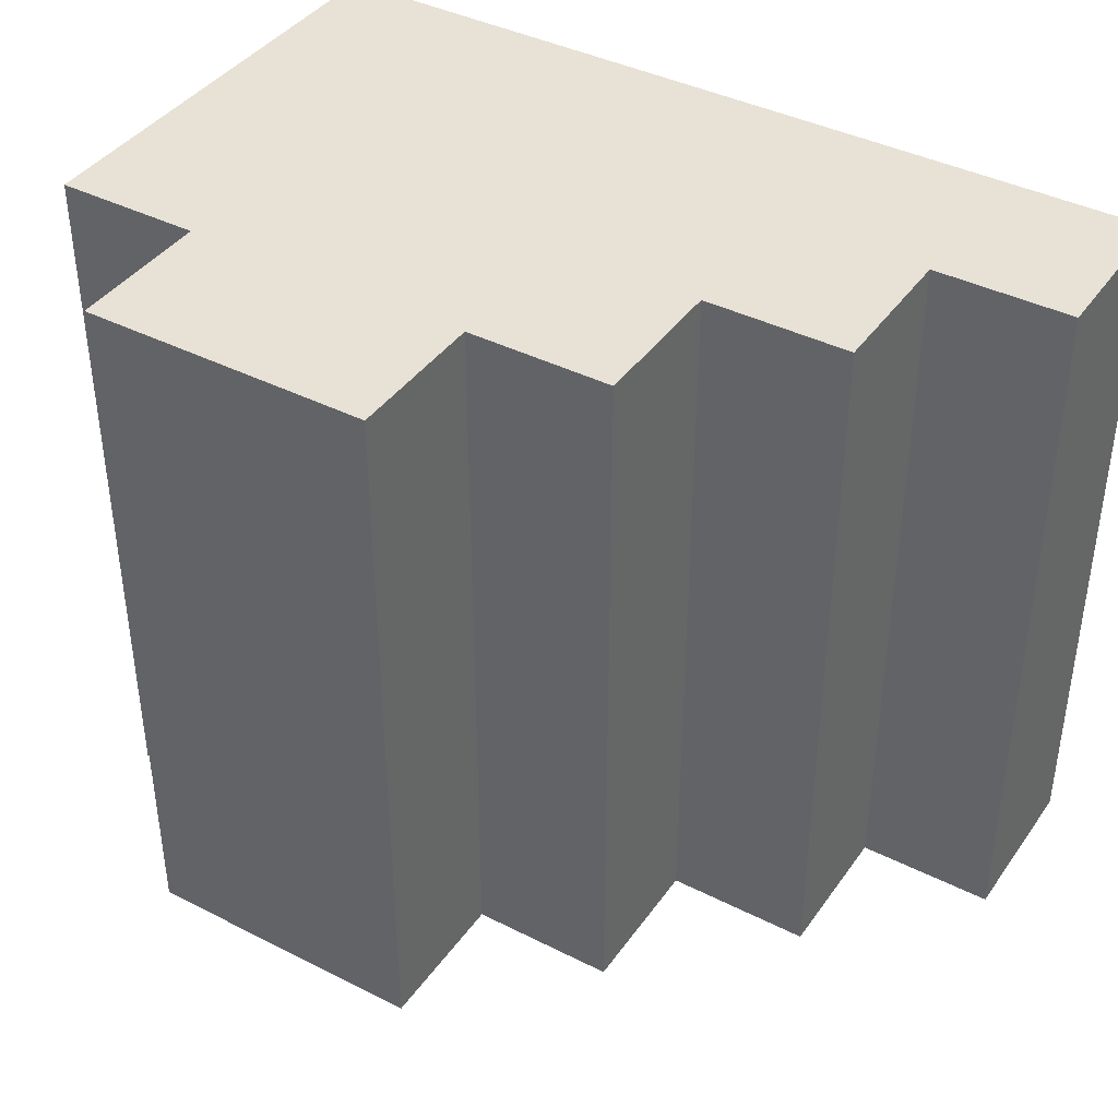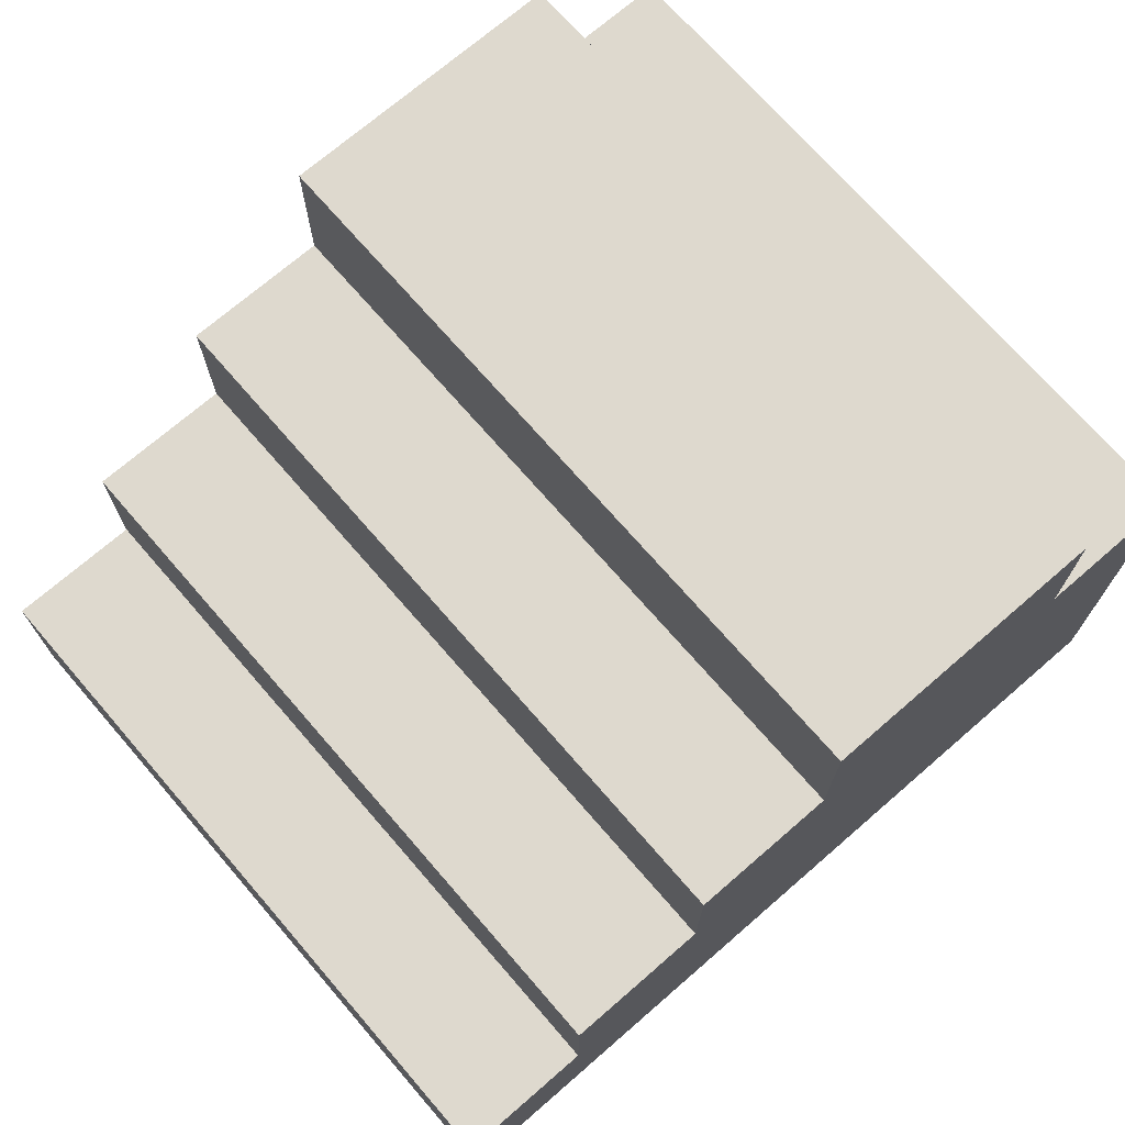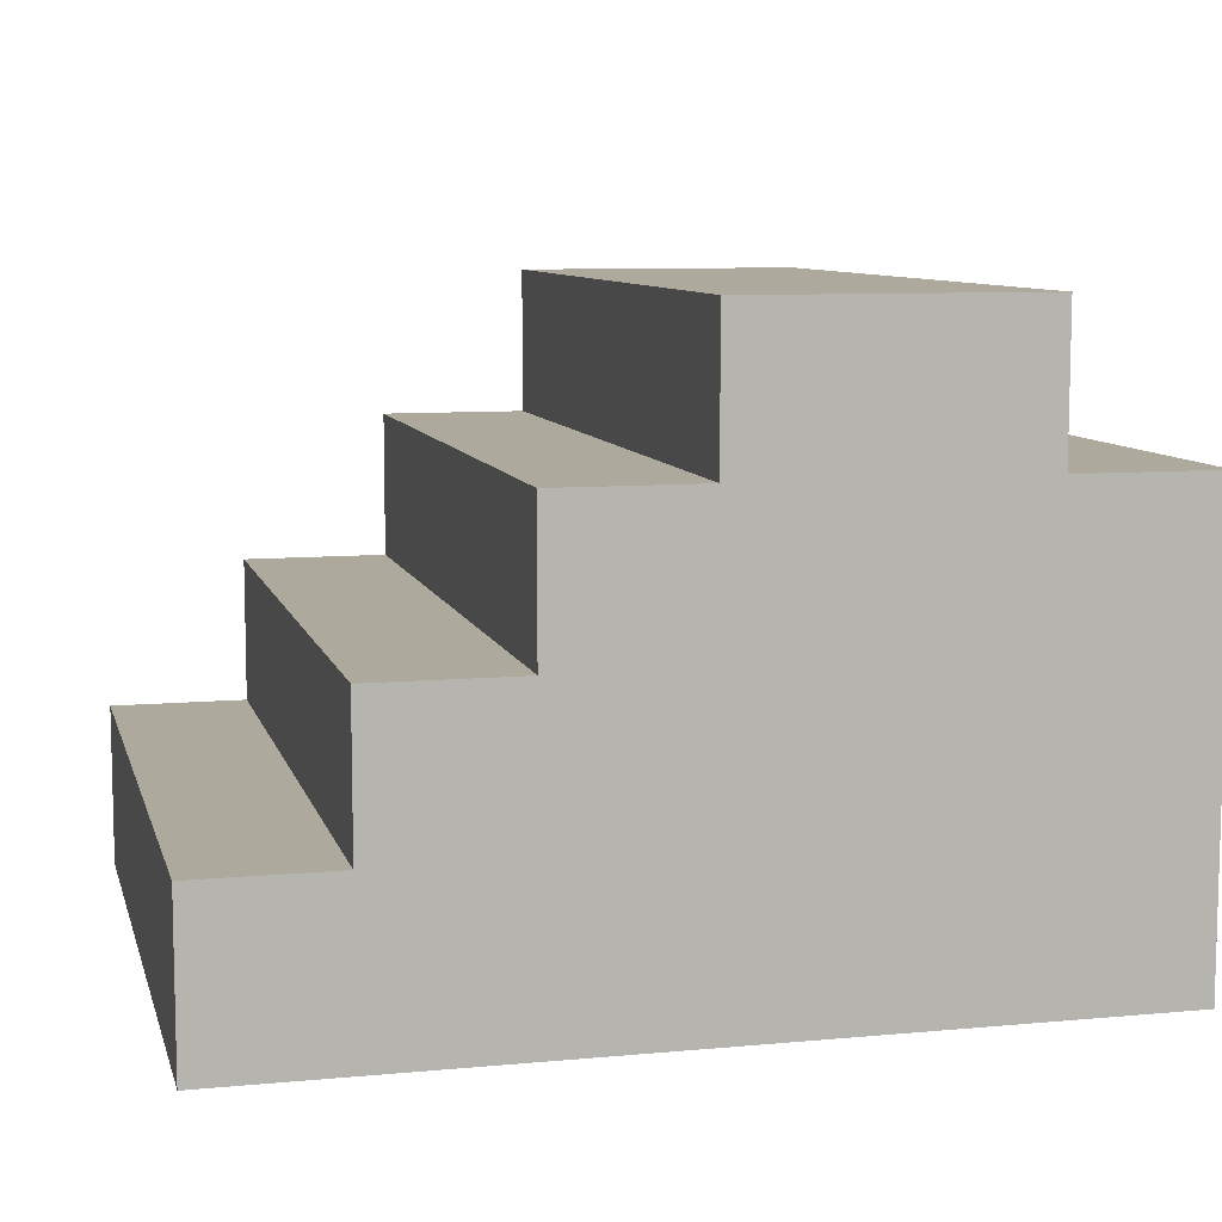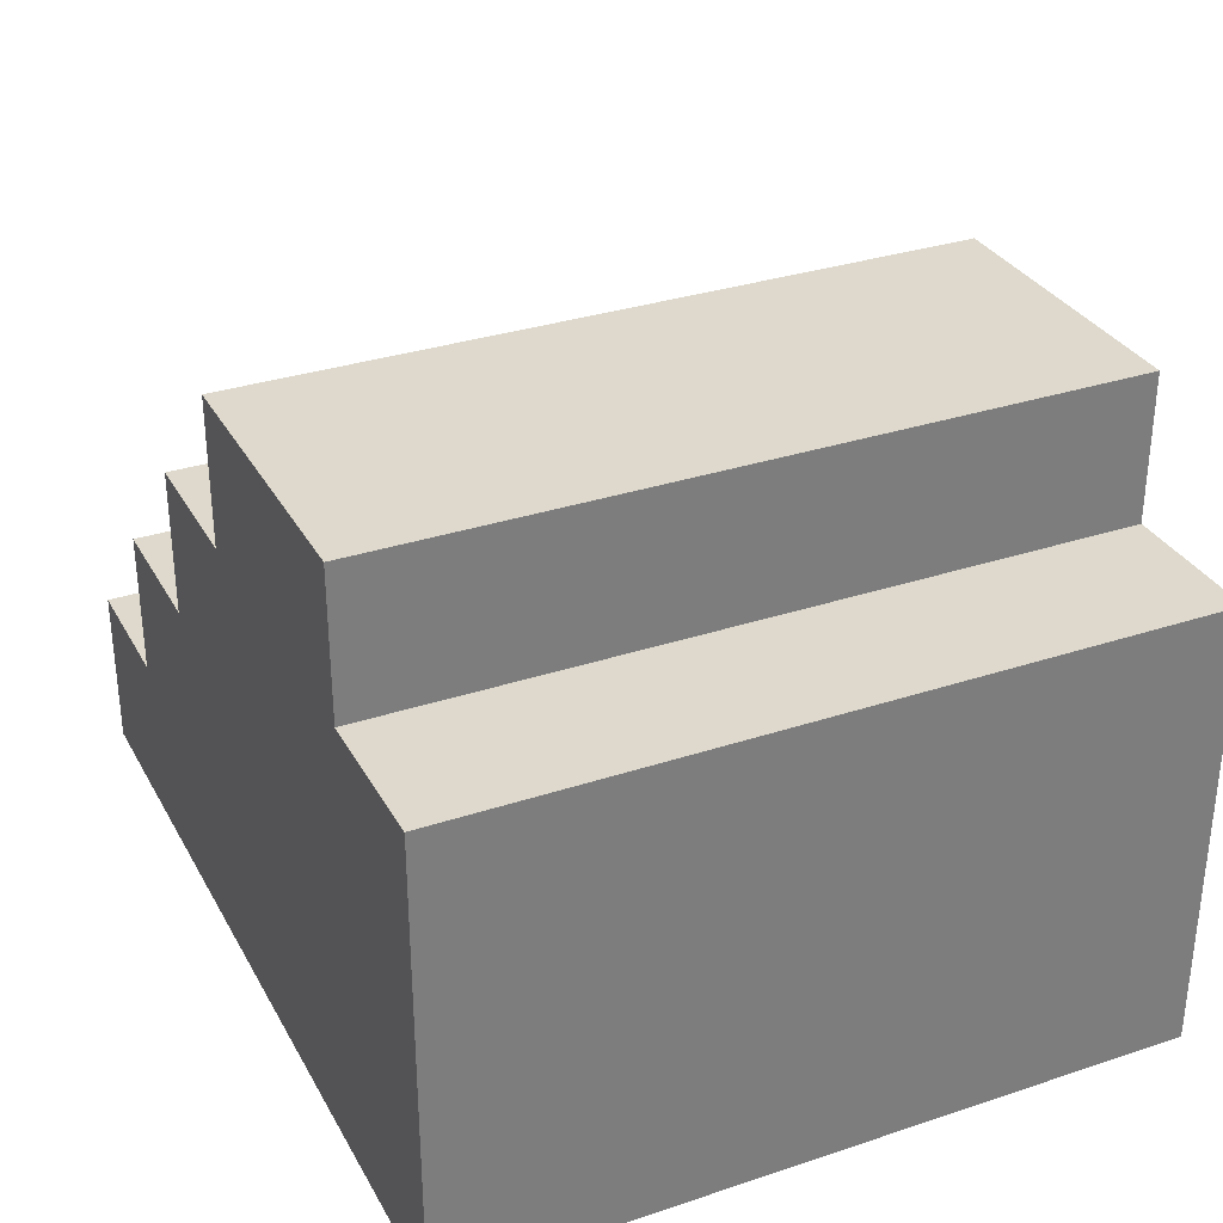
<metadata>
{"format":"obj","ext":"obj","renderer":"f3d","projection":"perspective","resolution":1024,"background":"white","views":[{"elev":40.3,"azim":31.9,"up":"+Y"},{"elev":71.6,"azim":139.1,"up":"+Z"},{"elev":8.8,"azim":166.0,"up":"+Z"},{"elev":32.0,"azim":-114.9,"up":"+Z"}]}
</metadata>
<code>
v 0.3375 0.5168 0.689
v 0.544 0.5168 0.4825
v 0.3375 0.5168 0.4825
v 0.131 0.1038 0.4825
v 0.131 0.3103 0.689
v 0.131 0.3103 0.4825
v 0.544 0.1038 0.8955
v 0.3375 0.3103 0.8955
v 0.3375 0.1038 0.8955
v 0.131 0.5168 0.689
v 0.131 0.5168 0.4825
v 0.544 0.3103 0.8955
v 0.3375 0.5168 0.8955
v 0.131 0.5168 0.689
v 0.131 0.5168 0.4825
v 0.3375 0.1038 0.689
v 0.131 0.3103 0.689
v 0.131 0.1038 0.689
v 0.3375 0.5168 0.8955
v 0.544 0.5168 0.689
v 0.3375 0.1038 0.689
v 0.3375 0.3103 0.8955
v 0.3375 0.3103 0.689
v 0.3375 0.5168 0.8955
v 0.3375 0.5168 0.689
v 0.3375 0.3103 0.689
v 0.131 0.5168 0.689
v 0.131 0.1038 0.276
v 0.131 -0.1028 0.04176
v 0.131 -0.1028 0.276
v 1.164 -0.5158 0.276
v 1.36 -0.3093 0.276
v 1.164 -0.3093 0.276
v 1.164 0.1038 0.04176
v 1.36 -0.1028 0.04176
v 1.164 -0.1028 0.04176
v 0.7505 0.5168 0.689
v 0.957 0.5168 0.4825
v 0.7505 0.5168 0.4825
v 0.957 0.1038 0.689
v 0.957 0.3103 0.4825
v 0.957 0.3103 0.689
v 0.957 0.1038 0.689
v 0.7505 0.3103 0.689
v 0.7505 0.1038 0.689
v 0.957 0.5168 0.4825
v 0.957 0.5168 0.689
v 0.957 0.3103 0.689
v 0.7505 0.5168 0.689
v 1.164 0.1038 0.4825
v 0.957 0.3103 0.4825
v 0.957 0.1038 0.4825
v 0.7505 0.1038 0.8955
v 0.7505 0.3103 0.689
v 0.7505 0.3103 0.8955
v 0.7505 0.5168 0.689
v 0.7505 0.5168 0.8955
v 1.164 0.3103 0.4825
v 0.957 0.5168 0.4825
v 0.131 0.3103 0.276
v 0.131 0.1038 0.04176
v 0.131 0.5168 0.276
v 0.131 0.3103 0.04176
v 0.7505 -0.5158 0.276
v 0.957 -0.5158 0.04176
v 0.957 -0.5158 0.276
v 1.164 -0.5158 0.04176
v 1.164 -0.5158 0.276
v 0.131 -0.3093 0.4825
v 0.131 -0.1028 0.689
v 0.131 -0.1028 0.4825
v 0.544 -0.3093 0.8955
v 0.3375 -0.1028 0.8955
v 0.3375 -0.3093 0.8955
v 0.544 -0.5158 0.689
v 0.3375 -0.5158 0.4825
v 0.544 -0.5158 0.4825
v 0.131 -0.5158 0.4825
v 0.131 -0.3093 0.689
v 0.544 -0.5158 0.8955
v 0.3375 -0.5158 0.8955
v 0.3375 -0.3093 0.689
v 0.131 -0.1028 0.689
v 0.131 -0.3093 0.689
v 0.3375 -0.5158 0.689
v 0.131 -0.5158 0.4825
v 0.3375 -0.3093 0.689
v 0.3375 -0.1028 0.8955
v 0.3375 -0.1028 0.689
v 0.544 -0.5158 0.8955
v 0.3375 -0.5158 0.689
v 0.3375 -0.3093 0.8955
v 0.3375 -0.5158 0.689
v 0.131 -0.5158 0.689
v 0.544 -0.5158 0.276
v 0.7505 -0.5158 0.04176
v 0.544 0.5168 0.276
v 0.3375 0.5168 0.04176
v 0.3375 0.5168 0.276
v 0.131 0.5168 0.04176
v 0.131 0.5168 0.276
v 0.131 -0.5158 0.276
v 0.3375 -0.5158 0.04176
v 0.3375 -0.5158 0.276
v 0.957 -0.3093 0.689
v 0.957 -0.1028 0.4825
v 0.957 -0.1028 0.689
v 0.957 -0.3093 0.689
v 0.7505 -0.1028 0.689
v 0.7505 -0.3093 0.689
v 0.957 -0.5158 0.689
v 0.7505 -0.5158 0.4825
v 0.957 -0.5158 0.4825
v 0.957 -0.5158 0.689
v 0.957 -0.3093 0.4825
v 0.957 -0.3093 0.689
v 0.957 -0.5158 0.689
v 0.7505 -0.5158 0.689
v 1.164 -0.3093 0.4825
v 0.957 -0.1028 0.4825
v 0.957 -0.3093 0.4825
v 0.7505 -0.3093 0.8955
v 0.7505 -0.1028 0.689
v 0.7505 -0.1028 0.8955
v 0.7505 -0.5158 0.8955
v 0.7505 -0.3093 0.689
v 1.164 -0.5158 0.4825
v 0.957 -0.5158 0.4825
v 0.957 0.5168 0.276
v 0.7505 0.5168 0.04176
v 0.7505 0.5168 0.276
v 1.164 0.5168 0.276
v 0.957 0.5168 0.04176
v 0.131 0.1038 0.689
v 0.544 -0.1028 0.8955
v 0.3375 -0.1028 0.8955
v 0.3375 0.1038 0.8955
v 0.3375 -0.1028 0.689
v 0.131 0.1038 0.689
v 1.164 0.3103 0.276
v 1.36 0.5168 0.276
v 1.164 0.5168 0.276
v 0.544 -0.5158 0.04176
v 0.957 0.1038 0.4825
v 0.957 0.1038 0.689
v 0.957 -0.1028 0.689
v 0.7505 -0.1028 0.689
v 0.7505 0.1038 0.689
v 1.164 -0.1028 0.4825
v 0.957 0.1038 0.4825
v 0.131 -0.3093 0.276
v 0.131 -0.5158 0.04176
v 0.131 -0.5158 0.276
v 0.544 0.5168 0.04176
v 0.131 -0.3093 0.04176
v 1.36 -0.3093 0.04176
v 1.164 -0.3093 0.04176
v 0.7505 0.1038 0.8955
v 0.544 0.5168 0.8955
v 0.7505 0.5168 0.689
v 0.7505 0.3103 0.8955
v 0.544 0.5168 0.8955
v 0.7505 -0.5158 0.689
v 0.7505 -0.3093 0.8955
v 0.7505 -0.5158 0.8955
v 0.7505 -0.5158 0.8955
v 0.544 -0.5158 0.8955
v 0.131 0.5168 0.4825
v 0.131 0.5168 0.276
v 1.164 0.1038 0.4825
v 1.164 0.3103 0.276
v 1.164 0.3103 0.4825
v 0.957 0.5168 0.4825
v 1.164 0.5168 0.276
v 1.164 0.5168 0.276
v 1.164 0.5168 0.4825
v 0.131 -0.5158 0.276
v 0.131 -0.5158 0.276
v 1.164 -0.3093 0.4825
v 1.164 -0.1028 0.276
v 1.164 -0.1028 0.4825
v 0.957 -0.5158 0.4825
v 1.164 -0.5158 0.4825
v 1.164 -0.5158 0.4825
v 1.164 -0.3093 0.276
v 1.164 0.1038 0.276
v 1.164 0.5168 0.04176
v 1.36 0.3103 0.04176
v 1.164 0.3103 0.04176
v 0.7505 -0.1028 0.8955
v 0.544 0.3103 0.04176
v 0.3375 0.1038 0.04176
v 0.3375 0.3103 0.04176
v 0.544 0.5168 0.04176
v 0.3375 0.5168 0.04176
v 0.131 0.1038 0.04176
v 0.131 0.3103 0.04176
v 0.131 0.5168 0.04176
v 0.957 0.3103 0.04176
v 0.7505 0.1038 0.04176
v 0.7505 0.3103 0.04176
v 0.957 0.5168 0.04176
v 0.7505 0.5168 0.04176
v 0.957 0.1038 0.04176
v 0.544 -0.1028 0.04176
v 0.3375 -0.3093 0.04176
v 0.3375 -0.1028 0.04176
v 0.544 -0.3093 0.04176
v 0.3375 -0.5158 0.04176
v 0.131 -0.3093 0.04176
v 0.131 -0.1028 0.04176
v 0.131 -0.5158 0.04176
v 0.957 -0.1028 0.04176
v 0.7505 -0.3093 0.04176
v 0.7505 -0.1028 0.04176
v 0.957 -0.3093 0.04176
v 0.7505 -0.5158 0.04176
v 0.957 -0.5158 0.04176
v 0.544 0.1038 0.04176
v 0.544 -0.5158 0.04176
v 1.36 -0.5158 0.276
v 1.36 -0.3093 0.04176
v 1.36 -0.3093 0.276
v 1.36 0.3103 0.276
v 1.36 0.5168 0.04176
v 1.36 0.5168 0.276
v 1.36 -0.1028 0.276
v 1.36 0.1038 0.04176
v 1.36 0.1038 0.276
v 1.36 -0.1028 0.04176
v 1.36 0.3103 0.04176
v 1.164 0.5168 0.276
v 1.36 0.5168 0.04176
v 1.164 0.5168 0.04176
v 1.36 0.1038 0.04176
v 1.164 -0.1028 0.276
v 1.36 0.1038 0.276
v 1.164 0.1038 0.276
v 1.36 0.3103 0.276
v 1.164 0.3103 0.276
v 1.164 -0.3093 0.276
v 1.36 -0.1028 0.276
v 1.36 -0.5158 0.04176
v 1.164 -0.5158 0.04176
v 1.164 -0.5158 0.04176
v 1.36 -0.5158 0.276
v 0.3375 0.5168 0.689
v 0.131 0.1038 0.689
v 0.131 0.3103 0.689
v 0.3375 0.3103 0.8955
v 0.131 0.5168 0.689
v 0.3375 0.5168 0.8955
v 0.131 0.5168 0.689
v 0.3375 0.1038 0.689
v 0.131 0.3103 0.689
v 0.3375 0.5168 0.8955
v 0.544 0.5168 0.8955
v 0.3375 0.1038 0.689
v 0.3375 0.3103 0.8955
v 0.3375 0.3103 0.689
v 0.3375 0.5168 0.8955
v 0.3375 0.3103 0.689
v 0.3375 0.5168 0.689
v 0.131 0.5168 0.689
v 0.131 0.1038 0.04176
v 0.131 -0.1028 0.04176
v 1.164 -0.5158 0.276
v 1.36 -0.5158 0.276
v 1.36 -0.3093 0.276
v 1.36 -0.1028 0.04176
v 0.957 0.5168 0.689
v 0.957 0.1038 0.4825
v 0.957 0.3103 0.4825
v 0.957 0.1038 0.689
v 0.7505 0.3103 0.689
v 0.957 0.3103 0.689
v 0.957 0.5168 0.4825
v 0.957 0.3103 0.689
v 0.957 0.5168 0.689
v 0.7505 0.5168 0.689
v 1.164 0.1038 0.4825
v 1.164 0.3103 0.4825
v 0.957 0.3103 0.4825
v 0.7505 0.1038 0.8955
v 0.7505 0.3103 0.689
v 0.7505 0.3103 0.8955
v 0.7505 0.5168 0.689
v 1.164 0.5168 0.4825
v 0.957 0.5168 0.4825
v 0.131 0.3103 0.04176
v 0.131 0.5168 0.04176
v 0.7505 -0.5158 0.04176
v 0.957 -0.5158 0.04176
v 0.131 -0.3093 0.689
v 0.131 -0.1028 0.689
v 0.3375 -0.5158 0.689
v 0.131 -0.5158 0.4825
v 0.131 -0.5158 0.689
v 0.3375 -0.3093 0.8955
v 0.3375 -0.3093 0.689
v 0.131 -0.1028 0.689
v 0.131 -0.5158 0.689
v 0.131 -0.5158 0.4825
v 0.3375 -0.3093 0.689
v 0.3375 -0.3093 0.8955
v 0.3375 -0.1028 0.8955
v 0.544 -0.5158 0.8955
v 0.3375 -0.5158 0.8955
v 0.3375 -0.5158 0.689
v 0.3375 -0.5158 0.8955
v 0.3375 -0.5158 0.689
v 0.3375 -0.3093 0.689
v 0.131 -0.3093 0.689
v 0.544 -0.5158 0.04176
v 0.544 0.5168 0.04176
v 0.3375 0.5168 0.04176
v 0.131 0.5168 0.04176
v 0.131 -0.5158 0.276
v 0.131 -0.5158 0.04176
v 0.3375 -0.5158 0.04176
v 0.957 -0.3093 0.4825
v 0.957 -0.1028 0.4825
v 0.957 -0.3093 0.689
v 0.957 -0.5158 0.689
v 0.957 -0.5158 0.689
v 0.957 -0.5158 0.4825
v 0.957 -0.5158 0.689
v 0.7505 -0.3093 0.689
v 1.164 -0.3093 0.4825
v 1.164 -0.1028 0.4825
v 0.957 -0.1028 0.4825
v 0.7505 -0.3093 0.8955
v 0.7505 -0.3093 0.689
v 0.7505 -0.1028 0.689
v 0.7505 -0.5158 0.8955
v 0.7505 -0.5158 0.689
v 1.164 -0.5158 0.4825
v 0.957 -0.3093 0.4825
v 0.957 0.5168 0.04176
v 0.7505 0.5168 0.04176
v 0.131 -0.1028 0.689
v 0.3375 0.1038 0.8955
v 0.3375 -0.1028 0.689
v 0.3375 0.1038 0.8955
v 0.3375 -0.1028 0.689
v 0.3375 0.1038 0.689
v 0.131 0.1038 0.689
v 1.36 0.5168 0.276
v 0.957 -0.1028 0.689
v 0.957 -0.1028 0.4825
v 0.957 -0.1028 0.689
v 0.7505 0.1038 0.689
v 0.7505 -0.1028 0.8955
v 0.7505 0.1038 0.689
v 0.957 0.1038 0.4825
v 0.131 -0.3093 0.04176
v 0.131 -0.5158 0.04176
v 1.36 -0.3093 0.04176
v 0.7505 0.5168 0.689
v 0.7505 0.1038 0.8955
v 0.7505 0.3103 0.8955
v 0.7505 0.5168 0.8955
v 0.7505 0.5168 0.8955
v 0.544 0.5168 0.8955
v 0.7505 -0.5158 0.689
v 0.7505 -0.3093 0.8955
v 0.7505 -0.1028 0.8955
v 0.7505 -0.5158 0.8955
v 0.7505 -0.5158 0.8955
v 0.131 0.5168 0.4825
v 0.131 0.5168 0.4825
v 0.957 0.5168 0.4825
v 1.164 0.1038 0.4825
v 1.164 0.1038 0.276
v 1.164 0.3103 0.276
v 1.164 0.5168 0.4825
v 1.164 0.3103 0.4825
v 1.164 0.5168 0.276
v 0.131 -0.5158 0.276
v 0.131 -0.5158 0.4825
v 1.164 -0.3093 0.4825
v 1.164 -0.3093 0.276
v 1.164 -0.1028 0.276
v 0.957 -0.5158 0.4825
v 1.164 -0.5158 0.4825
v 1.164 -0.5158 0.4825
v 1.164 -0.5158 0.276
v 1.164 -0.1028 0.4825
v 1.164 0.5168 0.04176
v 1.36 0.5168 0.04176
v 1.36 0.3103 0.04176
v 0.544 0.5168 0.04176
v 0.131 0.1038 0.04176
v 0.3375 0.5168 0.04176
v 0.131 0.3103 0.04176
v 0.957 0.5168 0.04176
v 0.544 -0.5158 0.04176
v 0.3375 -0.5158 0.04176
v 0.131 -0.3093 0.04176
v 0.131 -0.5158 0.04176
v 0.957 -0.5158 0.04176
v 0.7505 -0.5158 0.04176
v 1.164 -0.5158 0.04176
v 0.131 -0.1028 0.04176
v 0.7505 0.5168 0.04176
v 1.36 -0.5158 0.276
v 1.36 -0.5158 0.04176
v 1.36 -0.3093 0.04176
v 1.36 0.3103 0.276
v 1.36 0.3103 0.04176
v 1.36 0.5168 0.04176
v 1.36 -0.1028 0.276
v 1.36 -0.1028 0.04176
v 1.36 0.1038 0.04176
v 1.36 -0.3093 0.276
v 1.36 0.1038 0.276
v 1.164 0.5168 0.276
v 1.36 0.5168 0.276
v 1.36 0.5168 0.04176
v 1.36 0.3103 0.04176
v 1.36 0.1038 0.04176
v 1.164 -0.1028 0.276
v 1.36 -0.1028 0.276
v 1.36 0.1038 0.276
v 1.164 0.1038 0.276
v 1.36 0.3103 0.276
v 1.164 -0.3093 0.276
v 1.36 -0.3093 0.276
v 1.36 -0.3093 0.04176
v 1.36 -0.5158 0.04176
v 1.164 -0.5158 0.04176
v 1.36 -0.5158 0.04176
v 1.36 -0.5158 0.276
f 1 2 3
f 4 5 6
f 7 8 9
f 6 10 11
f 12 13 8
f 14 3 15
f 16 17 18
f 19 20 1
f 21 22 23
f 23 24 25
f 26 27 17
f 28 29 30
f 31 32 33
f 34 35 36
f 37 38 39
f 40 41 42
f 43 44 45
f 42 46 47
f 48 49 44
f 50 51 52
f 53 54 55
f 55 56 57
f 58 59 51
f 60 61 28
f 62 63 60
f 64 65 66
f 66 67 68
f 69 70 71
f 72 73 74
f 75 76 77
f 78 79 69
f 80 74 81
f 82 83 84
f 85 86 76
f 87 88 89
f 90 85 75
f 91 92 87
f 93 84 94
f 95 96 64
f 97 98 99
f 99 100 101
f 102 103 104
f 105 106 107
f 108 109 110
f 111 112 113
f 114 115 116
f 117 110 118
f 119 120 121
f 122 123 124
f 125 126 122
f 127 121 128
f 129 130 131
f 132 133 129
f 71 134 4
f 135 9 136
f 89 137 21
f 138 139 83
f 140 141 142
f 104 143 95
f 107 144 145
f 146 45 147
f 124 148 53
f 149 150 120
f 151 152 153
f 131 154 97
f 30 155 151
f 36 156 157
f 20 39 2
f 158 12 7
f 159 160 20
f 161 162 12
f 163 77 112
f 164 135 72
f 165 75 163
f 166 72 167
f 3 97 99
f 28 6 60
f 15 99 101
f 60 168 169
f 39 129 131
f 170 171 172
f 173 174 129
f 172 175 176
f 151 71 30
f 77 104 95
f 76 177 104
f 178 69 151
f 179 180 181
f 182 64 66
f 183 66 68
f 184 185 179
f 2 131 97
f 112 95 64
f 30 4 28
f 181 186 170
f 187 188 189
f 190 7 135
f 191 192 193
f 194 193 195
f 193 196 197
f 195 197 198
f 199 200 201
f 202 201 203
f 189 204 199
f 187 199 202
f 205 206 207
f 208 209 206
f 207 210 211
f 206 212 210
f 213 214 215
f 216 217 214
f 36 216 213
f 157 218 216
f 219 207 192
f 192 211 196
f 204 215 200
f 34 213 204
f 201 219 191
f 203 191 194
f 215 208 205
f 214 220 208
f 200 205 219
f 221 222 223
f 224 225 226
f 227 228 229
f 223 230 227
f 229 231 224
f 232 233 234
f 189 235 34
f 236 237 238
f 238 239 240
f 241 242 236
f 157 243 244
f 245 246 68
f 247 20 2
f 4 248 249
f 7 12 250
f 6 249 251
f 12 162 252
f 253 247 3
f 254 26 255
f 256 257 20
f 258 137 259
f 260 259 261
f 262 263 264
f 28 265 266
f 267 268 269
f 34 235 270
f 160 271 173
f 145 272 273
f 274 48 275
f 276 273 277
f 278 279 280
f 281 282 283
f 284 148 285
f 286 285 287
f 282 288 289
f 60 290 265
f 169 291 290
f 64 292 293
f 66 293 245
f 69 294 295
f 72 135 136
f 75 296 76
f 297 298 294
f 167 72 299
f 300 138 301
f 296 302 303
f 304 305 306
f 307 308 296
f 309 310 305
f 311 312 313
f 95 314 292
f 97 315 316
f 99 316 317
f 318 319 320
f 116 321 322
f 323 146 147
f 324 163 112
f 325 326 321
f 327 323 328
f 329 330 331
f 332 333 334
f 335 336 333
f 337 329 338
f 129 339 340
f 232 234 339
f 71 341 248
f 135 7 342
f 343 306 344
f 345 346 347
f 240 239 348
f 104 320 314
f 349 350 272
f 351 274 352
f 353 334 354
f 330 281 355
f 151 356 357
f 131 340 315
f 30 266 356
f 36 270 358
f 20 359 39
f 360 361 12
f 257 362 359
f 361 363 364
f 365 75 77
f 366 367 135
f 368 307 75
f 369 366 72
f 3 2 97
f 28 4 6
f 370 3 99
f 60 6 371
f 39 372 129
f 373 374 375
f 372 376 232
f 377 375 378
f 151 69 71
f 77 76 104
f 76 303 318
f 379 380 69
f 381 382 383
f 384 112 64
f 385 384 66
f 386 387 382
f 2 39 131
f 112 77 95
f 30 71 4
f 388 383 374
f 389 390 391
f 367 360 7
f 191 219 192
f 392 191 193
f 193 192 393
f 394 193 395
f 199 204 200
f 396 199 201
f 189 34 204
f 389 189 199
f 205 208 206
f 208 397 398
f 207 206 399
f 206 398 400
f 213 216 214
f 216 401 402
f 36 157 216
f 157 403 401
f 219 205 207
f 192 207 404
f 204 213 215
f 34 36 213
f 201 200 219
f 405 201 191
f 215 214 208
f 214 402 397
f 200 215 205
f 406 407 408
f 409 410 411
f 412 413 414
f 415 408 413
f 416 414 410
f 417 418 419
f 189 420 421
f 422 423 424
f 425 424 426
f 427 428 423
f 157 429 430
f 431 432 433

</code>
